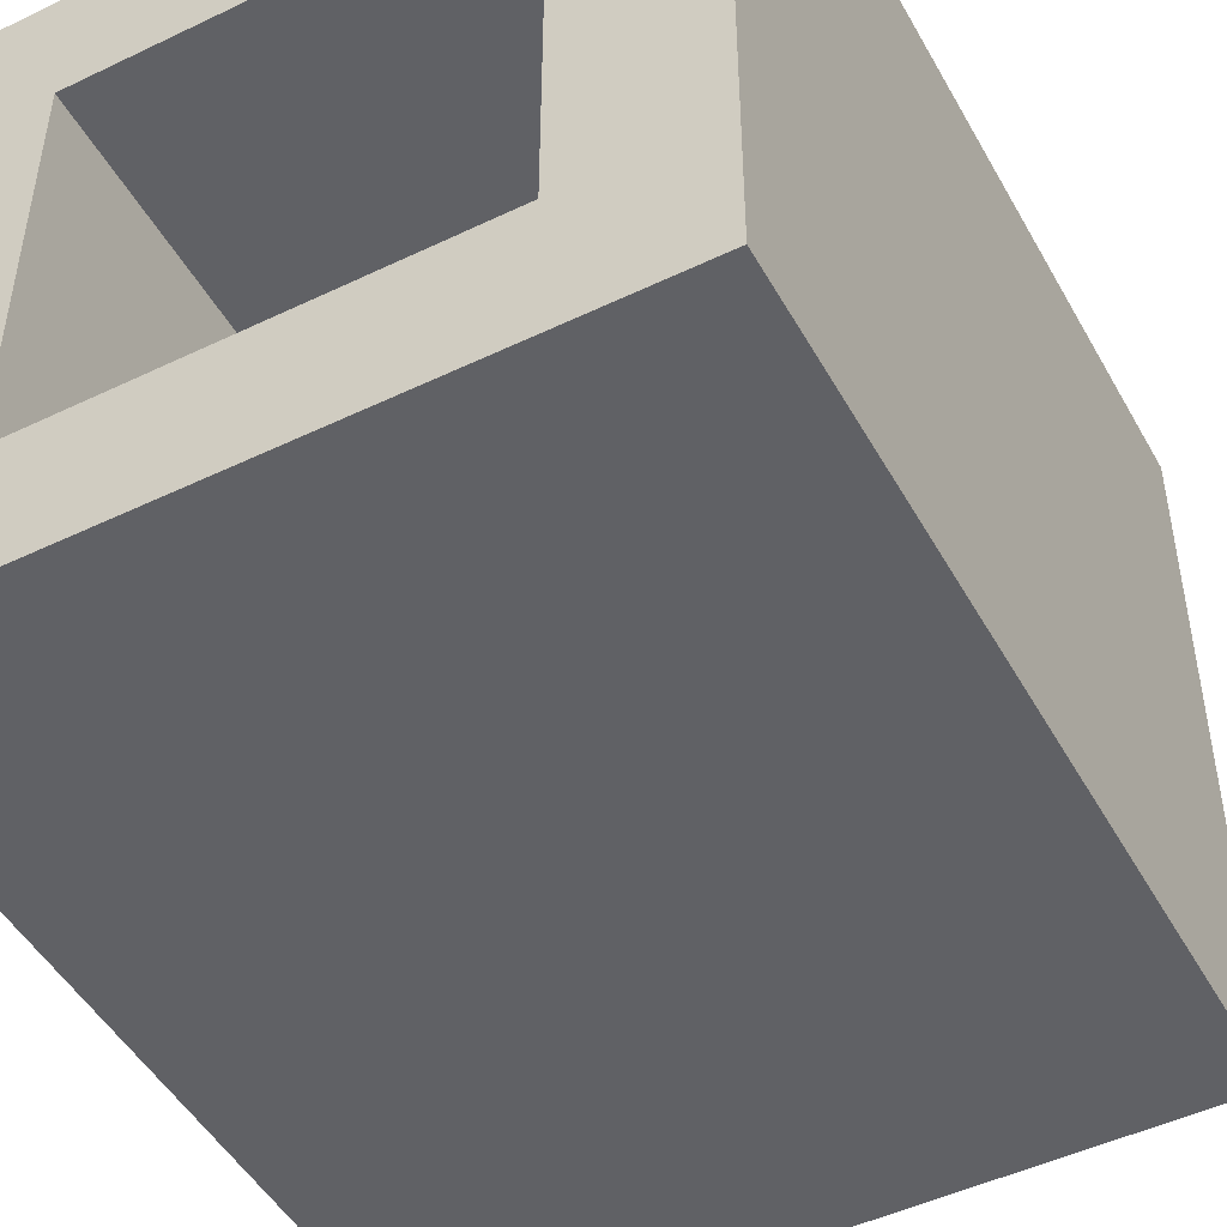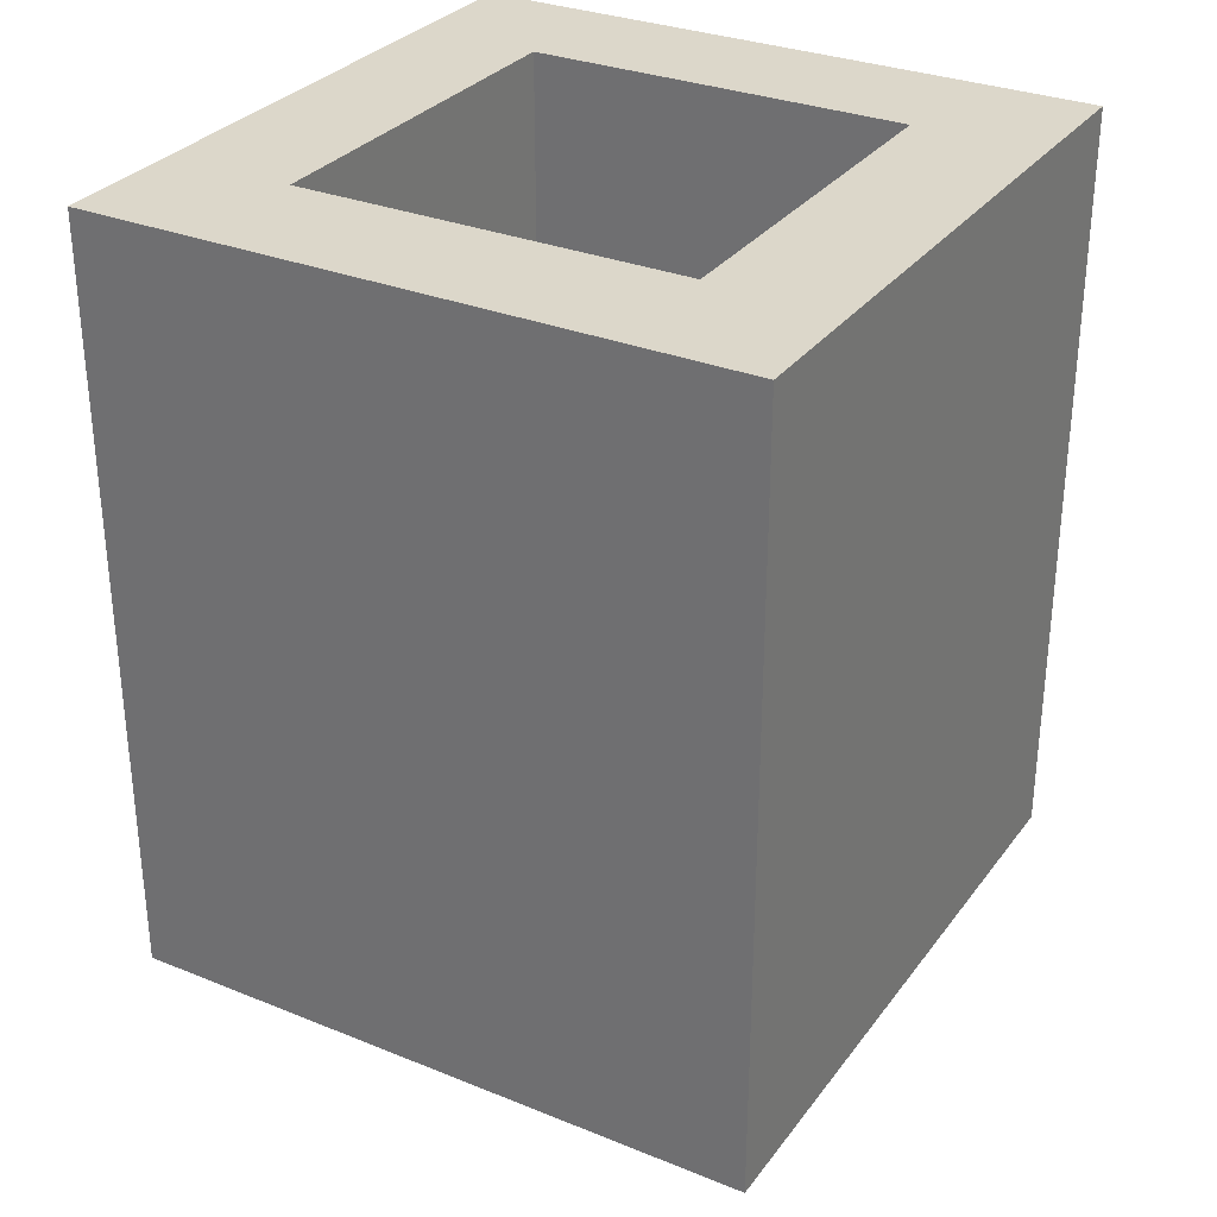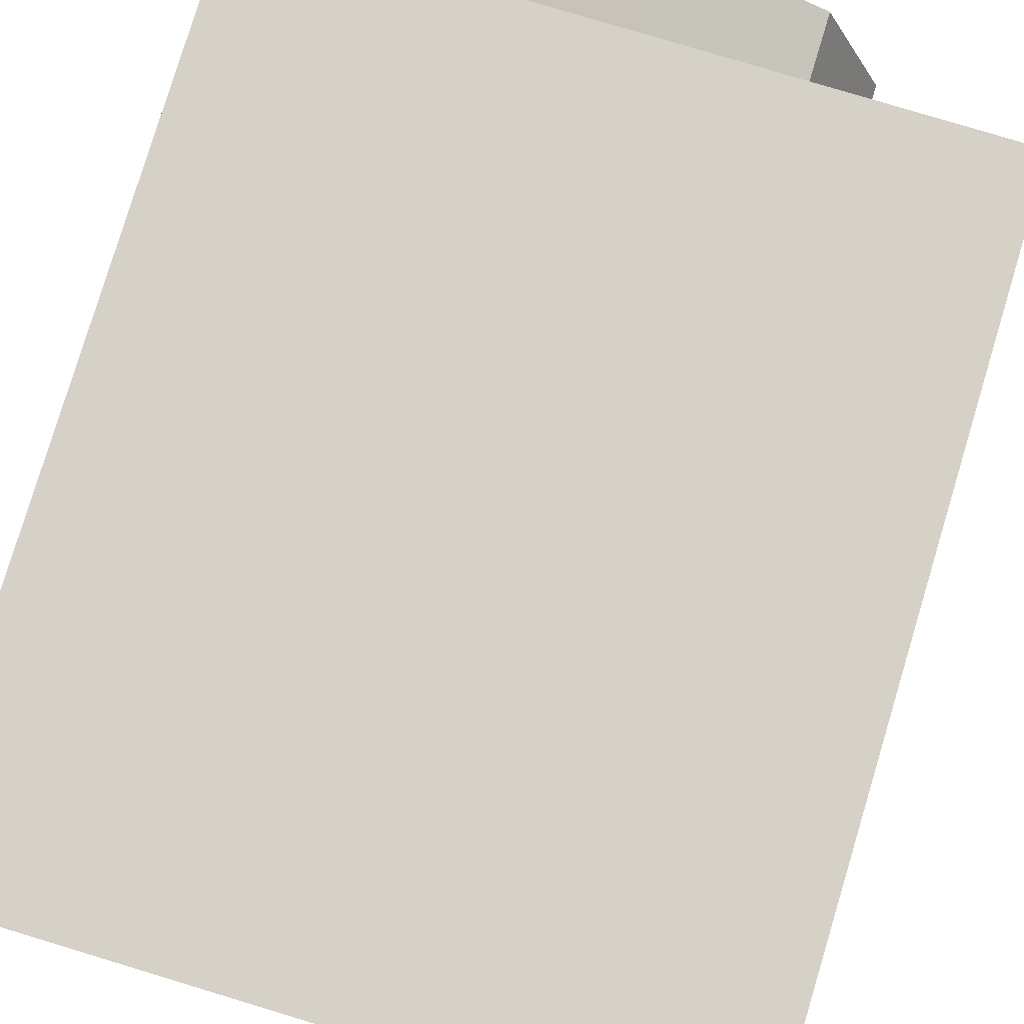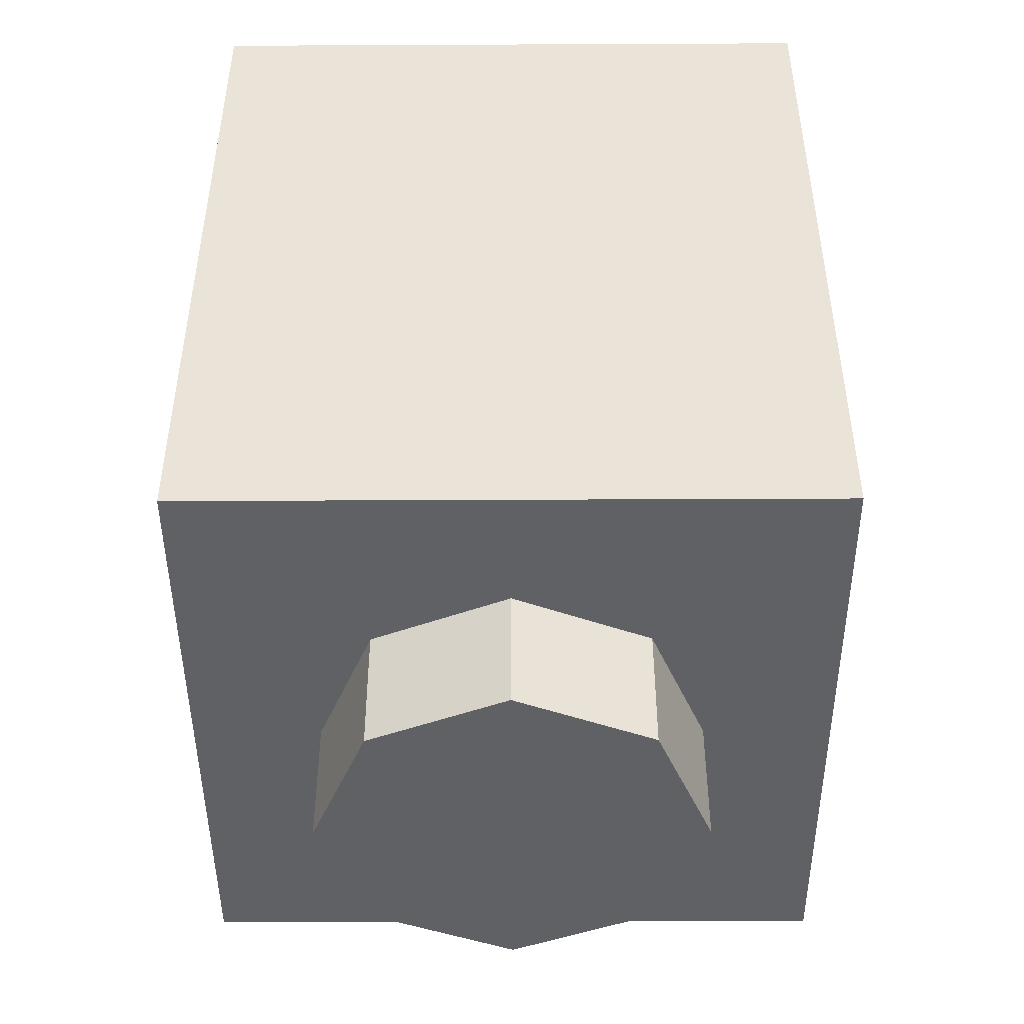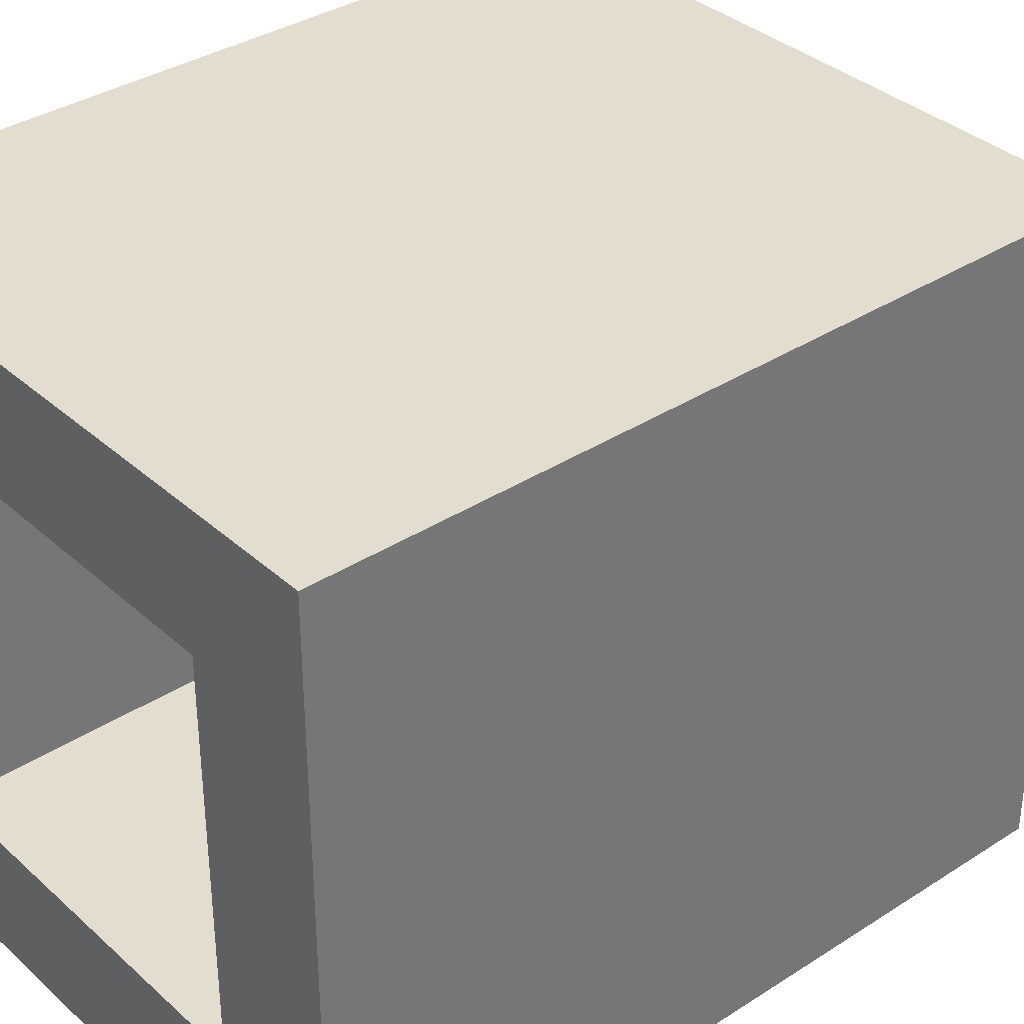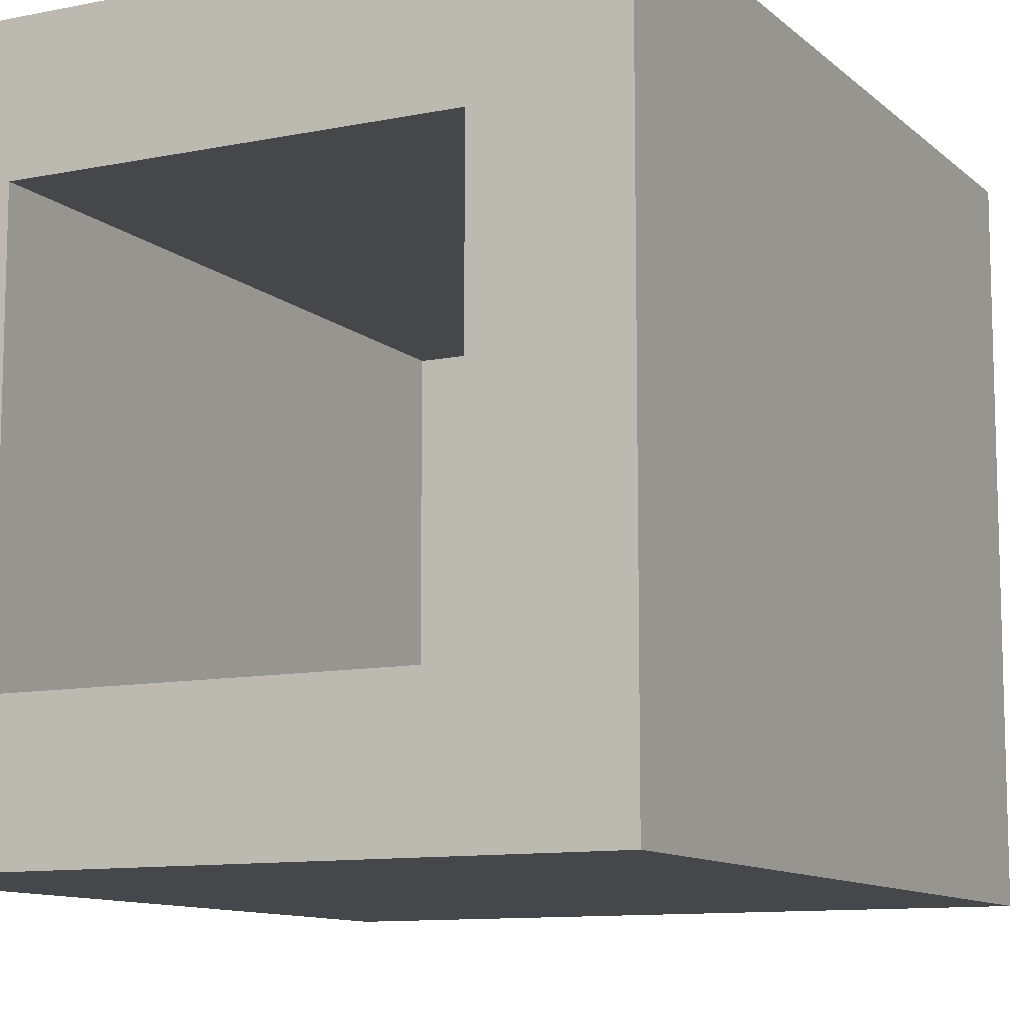
<metadata>
{"format":"obj","ext":"obj","renderer":"f3d","projection":"perspective","resolution":1024,"background":"white","views":[{"elev":-48.3,"azim":-151.8,"up":"+Z"},{"elev":30.8,"azim":-149.9,"up":"+Y"},{"elev":79.4,"azim":-163.2,"up":"+Z"},{"elev":-46.4,"azim":0.3,"up":"+Y"},{"elev":35.5,"azim":-130.4,"up":"+Z"},{"elev":-10.6,"azim":-153.0,"up":"+Z"}]}
</metadata>
<code>
v 0.2121 0 -0.2121
v 0 0 -0.3
v 0 -0.2 -0.3
v 0.2121 -0.2 -0.2121
v 0.3 0 0
v 0.2121 0 -0.2121
v 0.2121 -0.2 -0.2121
v 0.3 -0.2 0
v 0.2121 0 0.2121
v 0.3 0 0
v 0.3 -0.2 0
v 0.2121 -0.2 0.2121
v 0 0 0.3
v 0.2121 0 0.2121
v 0.2121 -0.2 0.2121
v 0 -0.2 0.3
v -0.2121 0 0.2121
v 0 0 0.3
v 0 -0.2 0.3
v -0.2121 -0.2 0.2121
v -0.3 0 0
v -0.2121 0 0.2121
v -0.2121 -0.2 0.2121
v -0.3 -0.2 0
v -0.2121 0 -0.2121
v -0.3 0 0
v -0.3 -0.2 0
v -0.2121 -0.2 -0.2121
v 0 0 -0.3
v -0.2121 0 -0.2121
v -0.2121 -0.2 -0.2121
v 0 -0.2 -0.3
v 0 -0.2 0
v 0 -0.2 -0.3
v 0.2121 -0.2 -0.2121
v 0 -0.2 0
v 0.2121 -0.2 -0.2121
v 0.3 -0.2 0
v 0 -0.2 0
v 0.3 -0.2 0
v 0.2121 -0.2 0.2121
v 0 -0.2 0
v 0.2121 -0.2 0.2121
v 0 -0.2 0.3
v 0 -0.2 0
v 0 -0.2 0.3
v -0.2121 -0.2 0.2121
v 0 -0.2 0
v -0.2121 -0.2 0.2121
v -0.3 -0.2 0
v 0 -0.2 0
v -0.3 -0.2 0
v -0.2121 -0.2 -0.2121
v 0 -0.2 0
v -0.2121 -0.2 -0.2121
v 0 -0.2 -0.3
v -0.5 0 0.5
v -0.5 0 -0.5
v 0.5 0 -0.5
v 0.5 0 0.5
v -0.5 0 0.5
v 0.5 0 0.5
v 0.5 1.2 0.5
v -0.5 1.2 0.5
v 0.5 0 0.5
v 0.5 0 -0.5
v 0.5 1.2 -0.5
v 0.5 1.2 0.5
v -0.5 0 -0.5
v -0.5 0 0.5
v -0.5 1.2 0.5
v -0.5 1.2 -0.5
v 0.3 0.2 0.3
v -0.3 0.2 0.3
v -0.3 0.2 -0.3
v 0.3 0.2 -0.3
v 0.3 0.2 0.3
v 0.3 1.2 0.3
v -0.3 1.2 0.3
v -0.3 0.2 0.3
v 0.3 0.2 -0.3
v 0.3 1.2 -0.3
v 0.3 1.2 0.3
v 0.3 0.2 0.3
v -0.3 0.2 -0.3
v -0.3 1.2 -0.3
v 0.3 1.2 -0.3
v 0.3 0.2 -0.3
v -0.3 0.2 0.3
v -0.3 1.2 0.3
v -0.3 1.2 -0.3
v -0.3 0.2 -0.3
v -0.3 1.2 -0.3
v 0.3 1.2 -0.3
v 0.5 1.2 -0.5
v -0.5 1.2 -0.5
v 0.5 1.2 -0.5
v 0.3 1.2 -0.3
v 0.3 1.2 0.3
v 0.5 1.2 0.5
v 0.3 1.2 0.3
v -0.3 1.2 0.3
v -0.5 1.2 0.5
v 0.5 1.2 0.5
v -0.5 1.2 0.5
v -0.3 1.2 0.3
v -0.3 1.2 -0.3
v -0.5 1.2 -0.5
v -0.27 0.325 -0.5
v -0.21 0.43 -0.5
v -0.15 0.3675 -0.5
v -0.2 0.3025 -0.5
v -0.2 0.3025 -0.5
v -0.15 0.3675 -0.5
v -0.04 0.345 -0.5
v -0.03 0.25 -0.5
v -0.03 0.25 -0.5
v -0.04 0.345 -0.5
v 0.08 0.345 -0.5
v 0.1 0.25 -0.5
v 0.1 0.25 -0.5
v 0.08 0.345 -0.5
v 0.14 0.3775 -0.5
v 0.22 0.3025 -0.5
v 0.22 0.3025 -0.5
v 0.14 0.3775 -0.5
v 0.17 0.4425 -0.5
v 0.28 0.3775 -0.5
v 0.28 0.3775 -0.5
v 0.17 0.4425 -0.5
v 0.17 0.495 -0.5
v 0.29 0.4725 -0.5
v 0.29 0.4725 -0.5
v 0.17 0.495 -0.5
v 0.14 0.5275 -0.5
v 0.24 0.57 -0.5
v 0.24 0.57 -0.5
v 0.14 0.5275 -0.5
v 0.17 0.6125 -0.5
v 0.17 0.6125 -0.5
v 0.14 0.5275 -0.5
v 0.08 0.5575 -0.5
v 0.08 0.6425 -0.5
v 0.08 0.6425 -0.5
v 0.08 0.5575 -0.5
v -0.03 0.57 -0.5
v -0.06 0.6425 -0.5
v -0.06 0.6425 -0.5
v -0.03 0.57 -0.5
v -0.06 0.58 -0.5
v 0.17 0.6125 -0.5
v 0.08 0.6425 -0.5
v 0.15 0.685 -0.5
v 0.22 0.6425 -0.5
v 0.22 0.6425 -0.5
v 0.15 0.685 -0.5
v 0.18 0.75 -0.5
v 0.27 0.685 -0.5
v 0.27 0.685 -0.5
v 0.18 0.75 -0.5
v 0.31 0.7825 -0.5
v 0.31 0.7825 -0.5
v 0.18 0.75 -0.5
v 0.18 0.825 -0.5
v 0.28 0.8775 -0.5
v 0.28 0.8775 -0.5
v 0.18 0.825 -0.5
v 0.15 0.85 -0.5
v 0.22 0.92 -0.5
v 0.22 0.92 -0.5
v 0.15 0.85 -0.5
v 0.1 0.8675 -0.5
v 0.14 0.9525 -0.5
v 0.14 0.9525 -0.5
v 0.1 0.8675 -0.5
v 0 0.8675 -0.5
v -0.02 0.9525 -0.5
v -0.02 0.9525 -0.5
v 0 0.8675 -0.5
v -0.13 0.855 -0.5
v -0.14 0.9425 -0.5
v -0.14 0.9425 -0.5
v -0.13 0.855 -0.5
v -0.19 0.835 -0.5
v -0.22 0.91 -0.5
v -0.22 0.91 -0.5
v -0.19 0.835 -0.5
v -0.24 0.7825 -0.5
v -0.3 0.9 -0.5
v -0.5 0 -0.5
v -0.27 0.325 -0.5
v -0.2 0.3025 -0.5
v 0 0 -0.5
v 0 0 -0.5
v -0.2 0.3025 -0.5
v -0.03 0.25 -0.5
v 0 0 -0.5
v -0.03 0.25 -0.5
v 0.1 0.25 -0.5
v 0.5 0 -0.5
v 0 0 -0.5
v 0.1 0.25 -0.5
v 0.22 0.3025 -0.5
v 0.5 0 -0.5
v 0.22 0.3025 -0.5
v 0.28 0.3775 -0.5
v 0.5 0 -0.5
v 0.28 0.3775 -0.5
v 0.29 0.4725 -0.5
v 0.5 0.6 -0.5
v 0.5 0.6 -0.5
v 0.29 0.4725 -0.5
v 0.24 0.57 -0.5
v 0.5 0.6 -0.5
v 0.24 0.57 -0.5
v 0.17 0.6125 -0.5
v 0.22 0.6425 -0.5
v 0.5 0.6 -0.5
v 0.22 0.6425 -0.5
v 0.27 0.685 -0.5
v 0.5 0.6 -0.5
v 0.27 0.685 -0.5
v 0.31 0.7825 -0.5
v 0.5 1.2 -0.5
v 0.5 1.2 -0.5
v 0.31 0.7825 -0.5
v 0.28 0.8775 -0.5
v 0.5 1.2 -0.5
v 0.28 0.8775 -0.5
v 0.22 0.92 -0.5
v 0.5 1.2 -0.5
v 0.22 0.92 -0.5
v 0.14 0.9525 -0.5
v 0 1.2 -0.5
v 0 1.2 -0.5
v 0.14 0.9525 -0.5
v -0.02 0.9525 -0.5
v 0 1.2 -0.5
v -0.02 0.9525 -0.5
v -0.14 0.9425 -0.5
v 0 1.2 -0.5
v -0.14 0.9425 -0.5
v -0.22 0.91 -0.5
v -0.5 1.2 -0.5
v -0.5 1.2 -0.5
v -0.14 0.9425 -0.5
v -0.22 0.91 -0.5
v -0.3 0.9 -0.5
v -0.5 1.2 -0.5
v -0.3 0.9 -0.5
v -0.5 0.6 -0.5
v -0.5 0.6 -0.5
v -0.3 0.9 -0.5
v -0.24 0.7825 -0.5
v -0.5 0.6 -0.5
v -0.24 0.7825 -0.5
v -0.06 0.6425 -0.5
v -0.06 0.58 -0.5
v -0.5 0.6 -0.5
v -0.06 0.58 -0.5
v -0.21 0.43 -0.5
v -0.5 0.6 -0.5
v -0.21 0.43 -0.5
v -0.27 0.325 -0.5
v -0.5 0.6 -0.5
v -0.27 0.325 -0.5
v -0.5 0 -0.5
v -0.06 0.6425 -0.5
v -0.24 0.7825 -0.5
v -0.19 0.835 -0.5
v -0.13 0.855 -0.5
v -0.06 0.6425 -0.5
v -0.13 0.855 -0.5
v 0 0.8675 -0.5
v 0.08 0.6425 -0.5
v 0 0.8675 -0.5
v 0.1 0.8675 -0.5
v 0.15 0.685 -0.5
v 0.08 0.6425 -0.5
v 0.18 0.75 -0.5
v 0.15 0.685 -0.5
v 0.1 0.8675 -0.5
v 0.1 0.8675 -0.5
v 0.15 0.85 -0.5
v 0.18 0.825 -0.5
v 0.18 0.75 -0.5
v -0.06 0.58 -0.5
v -0.03 0.57 -0.5
v -0.15 0.3675 -0.5
v -0.21 0.43 -0.5
v -0.03 0.57 -0.5
v 0.08 0.5575 -0.5
v -0.04 0.345 -0.5
v -0.15 0.3675 -0.5
v 0.08 0.5575 -0.5
v 0.14 0.5275 -0.5
v 0.08 0.345 -0.5
v -0.04 0.345 -0.5
v 0.14 0.5275 -0.5
v 0.17 0.495 -0.5
v 0.14 0.3775 -0.5
v 0.08 0.345 -0.5
v 0.17 0.495 -0.5
v 0.17 0.4425 -0.5
v 0.14 0.3775 -0.5
g mesh1454945
f 1 3 2
f 3 1 4
f 5 7 6
f 7 5 8
f 9 11 10
f 11 9 12
f 13 15 14
f 15 13 16
f 17 19 18
f 19 17 20
f 21 23 22
f 23 21 24
f 25 27 26
f 27 25 28
f 29 31 30
f 31 29 32
g mesh1454947
f 33 34 35
f 36 37 38
f 39 40 41
f 42 43 44
f 45 46 47
f 48 49 50
f 51 52 53
f 54 55 56
g mesh1454950
f 57 58 59
f 59 60 57
f 61 62 63
f 63 64 61
f 65 66 67
f 67 68 65
f 69 70 71
f 71 72 69
g mesh1454952
f 73 75 74
f 75 73 76
f 77 79 78
f 79 77 80
f 81 83 82
f 83 81 84
f 85 87 86
f 87 85 88
f 89 91 90
f 91 89 92
g mesh1454954
f 93 94 95
f 95 96 93
f 97 98 99
f 99 100 97
f 101 102 103
f 103 104 101
f 105 106 107
f 107 108 105
f 109 110 111
f 111 112 109
f 113 114 115
f 115 116 113
f 117 118 119
f 119 120 117
f 121 122 123
f 123 124 121
f 125 126 127
f 127 128 125
f 129 130 131
f 131 132 129
f 133 134 135
f 135 136 133
f 137 138 139
f 140 141 142
f 142 143 140
f 144 145 146
f 146 147 144
f 148 149 150
f 151 152 153
f 153 154 151
f 155 156 157
f 157 158 155
f 159 160 161
f 162 163 164
f 164 165 162
f 166 167 168
f 168 169 166
f 170 171 172
f 172 173 170
f 174 175 176
f 176 177 174
f 178 179 180
f 180 181 178
f 182 183 184
f 184 185 182
f 186 187 188
f 188 189 186
f 190 191 192
f 192 193 190
f 194 195 196
f 197 198 199
f 200 201 202
f 202 203 200
f 204 205 206
f 207 208 209
f 209 210 207
f 211 212 213
f 214 215 216
f 216 217 214
f 218 219 220
f 221 222 223
f 223 224 221
f 225 226 227
f 228 229 230
f 231 232 233
f 233 234 231
f 235 236 237
f 238 239 240
f 241 242 243
f 243 244 241
f 245 246 247
f 247 248 245
f 249 250 251
f 252 253 254
f 255 256 257
f 257 258 255
f 259 260 261
f 262 263 264
f 265 266 267
f 268 269 270
f 270 271 268
f 272 273 274
f 274 275 272
f 276 277 278
f 278 279 276
f 280 281 282
f 283 284 285
f 285 286 283
f 287 288 289
f 289 290 287
f 291 292 293
f 293 294 291
f 295 296 297
f 297 298 295
f 299 300 301
f 301 302 299
f 303 304 305

</code>
